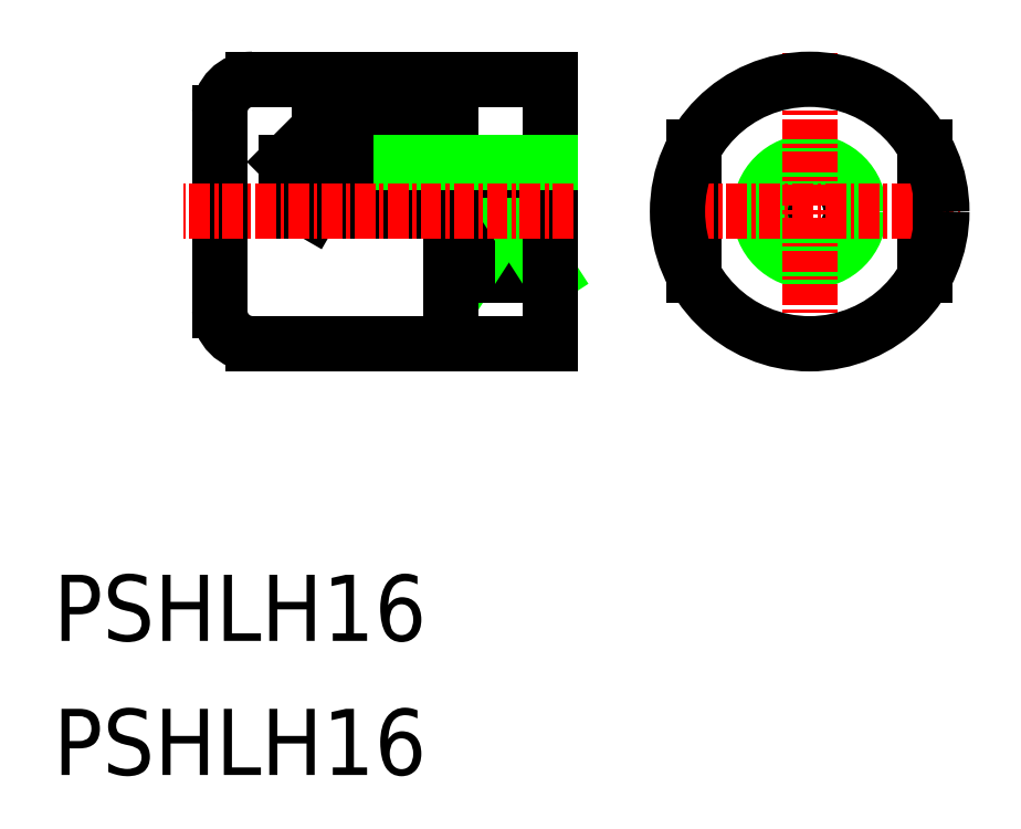
<metadata>
{"format":"dxf","ext":"dxf","renderer":"ezdxf+matplotlib","layout":"modelspace","background":"white","min_lineweight":24,"dpi":150}
</metadata>
<code>
0
SECTION
2
ENTITIES
0
TEXT
8
0
10
-46.99
20
-20.1
30
0
40
4
1
PSHLH16
0
TEXT
8
0
10
-46.99
20
-28.21
30
0
40
4
1
PSHLH16
0
CIRCLE
8
0
10
-1.233
20
5.877
30
0
40
2.5
0
CIRCLE
8
0
10
-1.233
20
5.877
30
0
40
3
0
LINE
8
0
10
5.767
20
9.75
30
0
11
5.767
21
2.004
31
0
0
LINE
8
0
10
-22.93
20
13.88
30
0
11
-22.93
21
10.88
31
0
0
LINE
8
0
10
-8.233
20
9.75
30
0
11
-8.233
21
2.004
31
0
0
LINE
8
0
10
-16.93
20
2.004
30
0
11
-21.93
21
2.004
31
0
0
LINE
8
0
10
-21.93
20
2.004
30
0
11
-19.43
21
5.877
31
0
0
LINE
8
0
10
-21.93
20
5.877
30
0
11
-21.93
21
2.004
31
0
0
LINE
8
0
10
-19.43
20
5.877
30
0
11
-16.93
21
2.004
31
0
0
LINE
8
CENTER
10
-10.27
20
5.877
30
0
11
7.893
21
5.877
31
0
0
LINE
8
0
10
-22.93
20
-2.123
30
0
11
-22.93
21
5.877
31
0
0
LINE
8
CENTER
10
-1.233
20
15.48
30
0
11
-1.233
21
-3.648
31
0
0
LINE
8
0
10
-16.93
20
13.88
30
0
11
-16.93
21
-2.123
31
0
0
CIRCLE
8
0
10
-1.233
20
5.877
30
0
40
8
0
ARC
8
0
10
-34.93
20
11.88
30
0
40
2
50
90
51
180
0
LINE
8
0
10
-25.93
20
8.877
30
0
11
-25.93
21
5.877
31
0
0
LINE
8
0
10
-32.93
20
8.877
30
0
11
-32.93
21
5.877
31
0
0
LINE
8
0
10
-29.93
20
8.377
30
0
11
-31.37
21
5.877
31
0
0
LINE
8
0
10
-29.93
20
8.377
30
0
11
-29.93
21
5.877
31
0
0
LINE
8
0
10
-30.93
20
10.88
30
0
11
-32.93
21
8.877
31
0
0
ARC
8
0
10
-34.93
20
-0.1232
30
0
40
2
50
180
51
270
0
LINE
8
0
10
-36.93
20
11.88
30
0
11
-36.93
21
-0.1232
31
0
0
LINE
8
0
10
-30.93
20
10.88
30
0
11
-22.93
21
10.88
31
0
0
LINE
8
0
10
-29.93
20
8.377
30
0
11
-16.93
21
8.377
31
0
0
LINE
8
0
10
-25.93
20
8.877
30
0
11
-16.93
21
8.877
31
0
0
LINE
8
0
10
-34.93
20
13.88
30
0
11
-16.93
21
13.88
31
0
0
LINE
8
CENTER
10
-15.52
20
5.877
30
0
11
-39.14
21
5.877
31
0
0
LINE
8
0
10
-34.93
20
-2.123
30
0
11
-16.93
21
-2.123
31
0
0
ENDSEC
0
EOF

</code>
